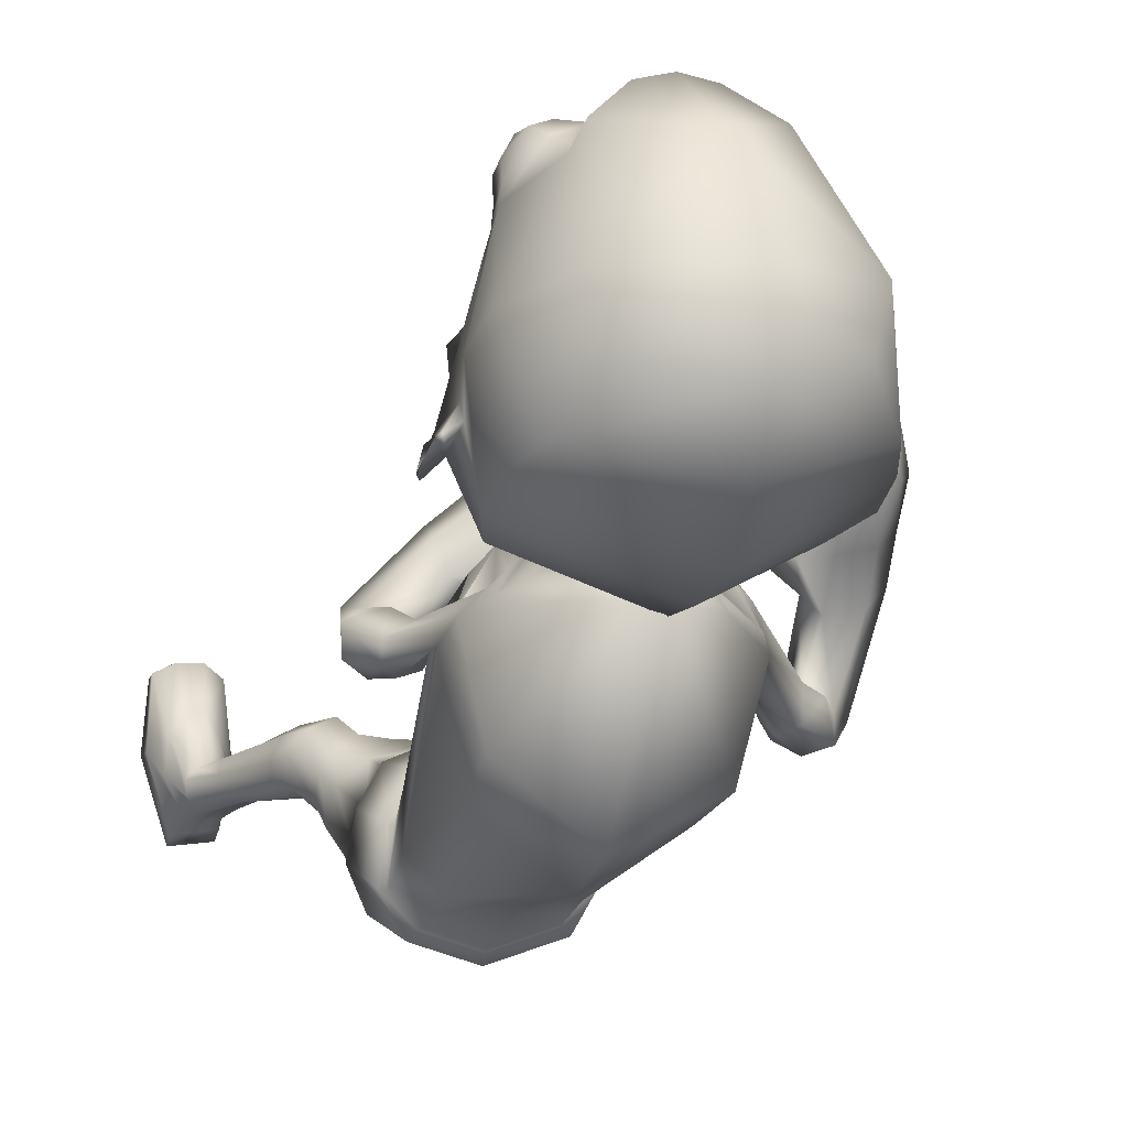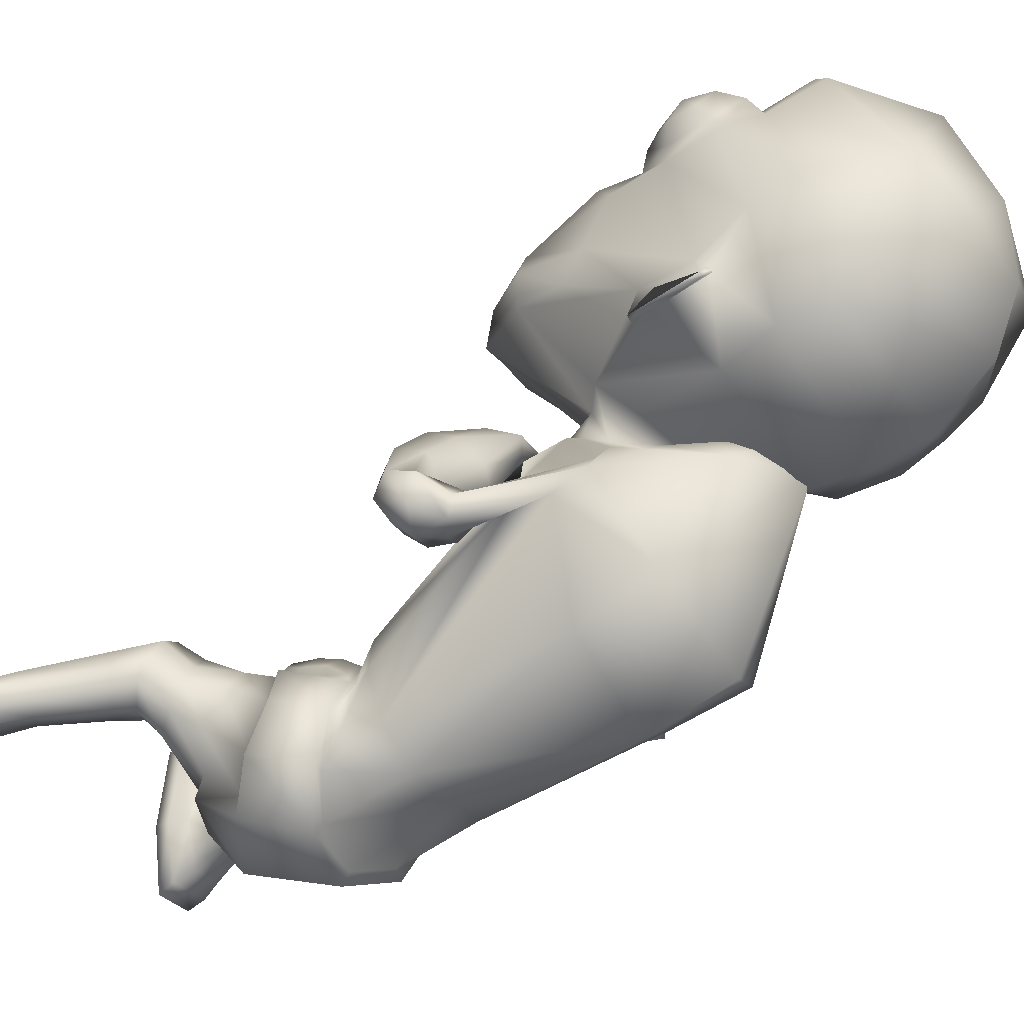
<metadata>
{"format":"obj","ext":"obj","renderer":"f3d","projection":"perspective","resolution":1024,"background":"white","views":[{"elev":-2.9,"azim":163.6,"up":"+Z"},{"elev":-27.3,"azim":118.5,"up":"+Z"}]}
</metadata>
<code>
o untitled2:Mesh1.001
v 1.88 9.239 5.698
v 1.84 8.919 5.272
v 2.451 10.27 4.493
v 2.353 10.95 4.736
v 1.114 8.042 6.347
v 0.924 7.468 5.833
v 1.828 8.31 5.65
v 0.6728 3.408 -0.3105
v 1.859 3.991 -0.2485
v 2.147 3.528 0.2662
v 1.777 3.337 0.3907
v 0.2569 6.752 2.842
v 0.319 6.661 2.964
v 0.2025 6.817 3.053
v 0.1614 6.882 2.97
v 2.616 11.26 4.393
v 2.659 11.16 4.36
v 2.641 11.18 4.285
v 2.614 11.3 4.329
v 2.346 12.56 3.84
v 0.211 13.02 2.915
v 0.2034 13.84 3.713
v 2.125 13.14 4.13
v 0.215 14.2 4.64
v 1.417 14.05 4.854
v 2.632 10.2 4.052
v 2.595 10.23 3.975
v 2.614 10.57 4.252
v 2.631 10.54 4.33
v 2.355 11.14 4.524
v 2.351 10.37 4.218
v 1.398 11.55 7.225
v 0.7741 10.98 7.659
v 0.9325 10.95 7.691
v 1.52 11.36 7.455
v 0.7171 10.13 7.407
v 0.9007 10.2 7.496
v 1.245 9.788 7.01
v 1.377 9.923 7.225
v 1.878 10.39 6.606
v 1.855 10.4 6.846
v 2 11.17 6.754
v 1.946 11.09 6.995
v 1.305 10.76 7.745
v 1.636 11 7.612
v 1.282 10.37 7.646
v 1.498 10.15 7.399
v 1.869 10.44 7.191
v 1.894 10.85 7.295
v 1.672 10.56 7.6
v 2.179 4.789 -0.2353
v 1.838 4.473 -0.8774
v 1.556 5.413 -1.147
v 1.975 5.676 -0.502
v 0.6772 4.438 1.607
v 0.8154 4.429 1.496
v 0.9747 4.799 1.363
v 0.6673 4.818 1.604
v 1.254 5.674 0.8674
v 1.092 5.209 1.121
v 1.142 4.763 1.211
v 1.768 4.953 0.9878
v 1.829 4.544 -0.6162
v 1.634 3.716 -0.4307
v 0.6752 3.274 -0.4778
v 1.722 4.923 0.9075
v 1.982 4.989 0.4323
v 2.101 5.039 0.4405
v 1.811 5.779 0.2301
v 1.239 5.67 0.7385
v 1.9 5.808 0.2815
v 1.878 5.686 -0.5293
v 2.053 4.752 -0.1607
v 1.432 5.446 -1.009
v 0.5681 5.3 -1.299
v 0.5722 5.201 -1.473
v 1.113 4.727 1.039
v 1.065 5.466 1.099
v 1.024 5.159 1.29
v 0.5411 6.737 -0.6576
v 1.359 6.675 -0.5626
v 0.5719 5.506 1.11
v 1.275 6.006 1.352
v 0.52 5.811 1.591
v 1.818 6.264 0.6994
v 1.874 6.494 -0.05062
v 0.6127 9.317 -0.3703
v 1.826 9.05 0.6007
v 1.542 8.232 3.132
v 0.2612 7.011 3.387
v 2.004 8.4 2.443
v 2.071 8.886 2.291
v 0.6836 10.6 0.09105
v 1.848 10.13 1.135
v 1.363 8.736 3.419
v 0.2352 7.694 3.759
v -0.6517 6.491 4.55
v -0.7763 6.917 4.542
v -0.7443 6.902 4.308
v -0.6326 6.468 4.39
v 1.961 9.311 2.601
v 0.2776 11.45 2.715
v 1.208 10.82 2.71
v 1.095 8.8 3.526
v 0.249 8.007 3.878
v 1.519 9.185 2.946
v 1.412 9.344 3.113
v 1.686 9.915 2.804
v 0.6831 3.843 -1.11
v 2.293 4.228 0.1614
v 1.813 4.479 1.03
v 2.219 4.452 0.6975
v 1.019 4.357 1.138
v 1.466 4.119 1.26
v 1.828 3.908 1.318
v 2.156 3.979 1.081
v 2.323 3.945 0.832
v 2.357 3.779 0.4702
v 0.6779 3.712 0.3843
v 1.642 3.459 0.8143
v 1.208 3.906 0.9499
v 1.618 3.712 1.173
v 2.952 0.493 2
v 3.911 0.5037 2.04
v 3.615 0.4798 2.229
v 3.219 0.4734 2.232
v 2.422 3.34 0.528
v 2.033 3.192 0.5706
v 2.729 3.548 0.7681
v 2.458 3.698 1.368
v 2.671 3.641 1.07
v 2.045 3.62 1.537
v 1.737 3.394 1.235
v 1.745 3.214 0.8655
v 2.583 3.115 0.5121
v 2.331 2.932 0.506
v 2.784 3.207 0.7185
v 2.627 3.114 1.294
v 2.782 3.179 1.017
v 2.394 3.022 1.422
v 2.15 2.934 1.206
v 2.144 2.881 0.8501
v 3.005 2.23 0.4397
v 2.741 2.084 0.4519
v 3.191 2.276 0.6083
v 3.229 2.145 0.9923
v 3.272 2.235 0.8078
v 3.008 2 1.033
v 2.776 1.969 0.9337
v 2.674 1.98 0.695
v 3.399 1.612 0.2859
v 2.948 1.534 0.3146
v 3.592 1.662 0.5049
v 3.461 1.56 0.8599
v 3.601 1.628 0.73
v 3.266 1.455 0.9378
v 3.06 1.411 0.9075
v 2.902 1.438 0.7103
v 3.541 1.327 0.1687
v 3.065 1.218 0.1944
v 3.819 1.272 0.7637
v 3.522 1.13 1.556
v 3.756 1.193 1.331
v 3.255 1.129 1.64
v 3.094 1.125 1.308
v 2.915 1.169 0.8333
v 3.209 0.707 2.248
v 3.578 0.7097 2.247
v 3.898 0.728 2.105
v 3.995 0.8596 1.056
v 3.706 1.049 -0.005113
v 3.039 0.9373 0.0481
v 2.845 0.8592 0.8258
v 2.946 0.7212 2.028
v 4.03 0.6112 1.023
v 3.707 0.8145 -0.1677
v 3.06 0.727 -0.1156
v 2.909 0.6023 0.7988
v 2.194 7.568 1.964
v 1.899 7.53 2.048
v 2.413 7.745 2.414
v 2.407 7.682 2.085
v 1.776 7.635 2.419
v 2.033 7.729 2.62
v 1.863 7.247 2.474
v 2.258 7.419 2.772
v 2.829 7.468 2.602
v 2.794 7.36 2.172
v 2.466 7.223 1.952
v 1.971 7.159 2.035
v 2.493 7.219 2.761
v 2.152 7.082 2.514
v 1.48 7.128 3.121
v 1.615 6.906 3.581
v 2.675 6.802 2.462
v 2.732 6.99 2.771
v 1.604 6.433 3.759
v 1.48 6.177 3.477
v 2.23 6.989 2.134
v 2.618 7.028 2.115
v 1.178 6.736 3.075
v 1.13 7.062 2.969
v 0.6546 4.137 1.225
v 0.652 3.91 0.7913
v 0.8389 7.304 3.662
v 1.012 6.997 4.058
v 1.036 6.567 4.225
v 0.6837 7.331 3.241
v 0.8371 6.364 4.054
v 0.7875 6.978 3.419
v 0.04208 7.395 4.451
v 0.1549 6.937 4.618
v 0.2492 6.481 4.639
v 0.1258 6.946 4.144
v -0.006313 7.381 4.117
v 0.1844 6.412 4.423
v 0.8696 6.856 3.024
v 0.7364 7.047 2.795
v 0.5756 7.051 3.186
v 0.4868 7.19 3.036
v -0.8666 7.314 4.331
v -0.864 7.323 4.478
v 0.9596 8.874 3.929
v 0.2715 8.407 4.178
v 1.028 9.146 3.424
v 0.2532 11.19 3.257
v 0.9778 10.59 3.066
v 0.2634 10.7 3.324
v 0.6996 10.31 3.147
v 1.253 9.962 3.048
v 0.3077 9.224 3.138
v 1.088 9.587 3.657
v 0.2923 10.5 3.085
v 0.2585 11.35 2.546
v 2.157 11.16 3.291
v 0.3484 7.312 5.368
v 0.9042 7.352 5.303
v 1.297 9.094 4.108
v 0.2331 12.16 2.631
v 2.395 11.96 3.526
v 0.3579 7.262 5.96
v 0.391 10.9 7.813
v 0.4001 10.09 7.505
v 2.43 12.52 5.489
v 2.516 11.73 5.148
v 0.8461 12.01 7.937
v 0.3658 12.01 8.044
v 1.878 13.61 5.714
v 0.2476 14.12 5.812
v 1.423 12.41 7.455
v 1.774 8.279 5.169
v 0.3059 13.47 7.223
v 0.3612 7.882 6.411
v 1.741 9.567 6.466
v 1.216 9.145 6.965
v 0.5927 9.423 7.199
v 0.5042 9.471 7.379
v 0.3971 9.513 7.589
v 0.3871 9.063 7.114
v 0.3929 9.699 7.343
v 0.6386 5.167 1.526
v 0.6046 5.41 1.396
v 0.9403 4.235 1.235
v 0.5781 5.56 1.32
v 0.8968 4.385 1.312
v 0.5656 9.944 7.349
v 0.3967 9.915 7.434
v -1.195 9.176 5.716
v -1.742 10.83 4.795
v -1.83 10.16 4.524
v -1.179 8.864 5.266
v -0.3956 8.012 6.344
v -1.16 8.258 5.63
v -0.2182 7.446 5.822
v -0.7009 3.353 0.3653
v -1.11 3.602 0.283
v -0.7788 4.031 -0.2189
v -2.146 7.544 3.758
v -2.124 7.728 3.846
v -2.236 7.723 3.863
v -2.31 7.542 3.781
v -2.039 11.12 4.456
v -2.041 11.16 4.393
v -2.066 11.04 4.344
v -2.08 11.02 4.42
v -1.837 12.42 3.947
v -1.642 13.01 4.226
v -0.9613 13.97 4.915
v -2.008 10.07 4.086
v -2.026 10.42 4.368
v -2.012 10.44 4.289
v -1.975 10.1 4.007
v -1.759 11.02 4.587
v -1.742 10.27 4.243
v -0.6787 11.49 7.272
v -0.7807 11.28 7.505
v -0.1582 10.91 7.714
v -0.002888 10.95 7.676
v -0.1037 10.17 7.517
v 0.07733 10.11 7.421
v -0.5953 9.871 7.263
v -0.4809 9.747 7.042
v -1.116 10.31 6.901
v -1.157 10.3 6.659
v -1.215 10.98 7.061
v -1.284 11.06 6.823
v -0.8669 10.91 7.665
v -0.5165 10.7 7.783
v -0.4849 10.32 7.683
v -0.7109 10.09 7.442
v -1.106 10.35 7.249
v -1.139 10.75 7.357
v -0.8869 10.48 7.652
v -1.014 4.833 -0.1539
v -0.7848 5.703 -0.4294
v -0.4673 5.421 -1.118
v -0.7691 4.519 -0.8304
v 0.356 4.77 1.382
v 0.5259 4.421 1.508
v 0.07501 5.576 0.8712
v -0.4423 4.911 1.04
v 0.1792 4.708 1.224
v 0.2255 5.132 1.124
v -0.7419 4.588 -0.5722
v -0.5116 3.718 -0.4115
v -0.4117 4.884 0.9513
v -0.831 5.042 0.5216
v -0.7246 4.988 0.4968
v -0.5245 5.753 0.2829
v -0.5939 5.79 0.3528
v 0.06869 5.577 0.7356
v -0.6975 5.693 -0.4765
v -0.8919 4.789 -0.09552
v -0.3277 5.435 -0.9988
v 0.1847 4.67 1.04
v 0.2943 5.106 1.305
v 0.2406 5.372 1.097
v -0.2588 6.614 -0.6167
v -0.2182 5.925 1.296
v -0.7163 6.16 0.6427
v -0.7651 6.405 -0.1195
v -0.8301 8.972 0.3293
v -1.204 8.326 3.034
v -1.513 8.428 2.244
v -1.524 8.917 1.96
v -0.9308 10.06 0.724
v -1.12 8.862 3.345
v -3.421 8.638 5.115
v -3.292 8.526 5.112
v -3.009 8.868 5.035
v -3.196 9.012 5.056
v -1.572 9.413 2.202
v -0.6264 10.79 2.591
v -0.7453 8.873 3.51
v -1.167 9.458 2.966
v -1.399 9.314 2.808
v -1.279 10.01 2.434
v -1.176 4.318 0.2395
v -1.004 4.5 0.7714
v -0.5421 4.436 1.043
v 0.2659 4.321 1.141
v -0.9548 3.994 1.113
v -0.6026 3.857 1.295
v -0.2045 4.048 1.233
v -1.159 4.003 0.8914
v -1.269 3.871 0.5304
v -0.5057 3.428 0.7632
v -0.4235 3.648 1.119
v 0.02466 3.842 0.9087
v -2.018 0.6511 2.109
v -2.318 0.6572 2.298
v -2.708 0.6748 2.234
v -2.971 0.6926 2
v -1.008 3.25 0.5616
v -1.384 3.443 0.5745
v -1.629 3.661 0.8576
v -1.518 3.728 1.153
v -1.263 3.739 1.422
v -0.8503 3.602 1.534
v -0.6167 3.367 1.187
v -0.6851 3.219 0.817
v -1.198 3.006 0.555
v -1.456 3.19 0.5573
v -1.655 3.278 0.7586
v -1.657 3.241 1.05
v -1.509 3.177 1.334
v -1.275 3.087 1.466
v -1.03 3.002 1.254
v -1.02 2.953 0.9
v -1.574 2.148 0.4864
v -1.84 2.288 0.4654
v -2.033 2.329 0.6277
v -2.119 2.286 0.8242
v -2.08 2.197 1.01
v -1.858 2.057 1.058
v -1.623 2.03 0.9666
v -1.512 2.045 0.7315
v -1.767 1.593 0.3328
v -2.217 1.661 0.2951
v -2.412 1.708 0.5055
v -2.431 1.675 0.7297
v -2.296 1.609 0.8668
v -2.102 1.509 0.9515
v -1.894 1.47 0.9296
v -1.727 1.499 0.7374
v -1.872 1.267 0.208
v -2.348 1.364 0.1687
v -2.654 1.349 0.7144
v -2.674 1.315 1.282
v -2.485 1.268 1.54
v -2.236 1.263 1.663
v -2.01 1.218 1.356
v -1.762 1.229 0.8995
v -2.665 0.9042 2.241
v -2.301 0.891 2.298
v -2.959 0.9208 2.05
v -2.518 1.027 0.01976
v -2.884 0.9721 1.001
v -1.842 0.9646 0.07294
v -1.706 0.9228 0.928
v -2.008 0.8805 2.122
v -2.509 0.7643 -0.1061
v -2.923 0.7227 0.983
v -1.856 0.728 -0.06177
v -1.776 0.6697 0.9157
v -1.991 7.702 1.861
v -2.041 7.738 1.502
v -2.196 7.936 1.307
v -2.443 8.121 1.436
v -2.449 8.111 1.923
v -2.198 7.928 2.121
v -2.792 7.947 1.764
v -2.441 7.645 2.01
v -2.587 7.679 1.071
v -2.909 7.946 1.199
v -2.161 7.404 1.733
v -2.293 7.459 1.259
v -2.962 7.77 1.574
v -3.271 8.051 2.807
v -2.747 7.982 2.694
v -2.666 7.521 1.795
v -3.017 7.312 1.442
v -3.493 7.412 3.127
v -3.626 7.779 3.041
v -3.191 7.613 1.466
v -2.425 7.294 1.568
v -2.517 7.834 2.944
v -2.778 7.633 3.051
v -2.576 7.351 1.229
v -3.255 8.423 3.47
v -2.728 8.437 3.37
v -3.594 8.167 3.656
v -2.342 8.213 3.345
v -2.703 8.041 3.439
v -3.468 7.916 3.837
v -3.42 8.752 4.217
v -3.038 9.055 4.132
v -3.668 8.388 4.332
v -2.742 8.877 4.171
v -2.969 8.508 4.248
v -3.496 8.24 4.422
v -2.204 7.736 3.224
v -2.528 7.713 3.258
v -2.397 7.97 3.511
v -2.176 7.993 3.486
v -2.929 9.326 4.976
v -2.808 9.244 4.984
v -0.4712 8.896 3.915
v -0.5284 9.169 3.397
v -0.4236 10.56 2.985
v -0.1415 10.3 3.101
v -0.7981 10.02 2.849
v -0.5306 9.585 3.62
v -1.596 11.04 3.36
v -0.2065 7.335 5.291
v -0.7621 9.093 4.067
v -1.866 11.82 3.631
v -1.837 12.37 5.596
v -1.899 11.58 5.25
v -0.118 11.98 7.959
v -1.347 13.5 5.797
v -0.737 12.34 7.507
v -1.138 8.237 5.134
v -1.022 9.507 6.502
v -0.4616 9.109 6.986
v 0.1861 9.414 7.206
v 0.2814 9.465 7.383
v 0.3522 4.192 1.224
v 0.4181 4.365 1.323
v 0.2242 9.935 7.357
f 1 2 3 4
f 5 6 7 1
f 8 9 10 11
f 12 13 14 15
f 16 17 18 19
f 20 21 22 23
f 23 22 24 25
f 26 27 28 29
f 30 4 16 19
f 3 31 27 26
f 18 17 29 28
f 32 33 34 35
f 33 36 37 34
f 36 38 39 37
f 38 40 41 39
f 40 42 43 41
f 42 32 35 43
f 35 34 44 45
f 34 37 46 44
f 37 39 47 46
f 39 41 48 47
f 41 43 49 48
f 43 35 45 49
f 50 45 44 46
f 50 46 47 48
f 50 48 49 45
f 51 52 53 54
f 55 56 57 58
f 59 60 61 62
f 63 9 64 52
f 9 8 65 64
f 66 67 68 62
f 69 70 59 71
f 72 69 71 54
f 67 73 51 68
f 73 63 52 51
f 74 72 54 53
f 75 74 53 76
f 77 66 62 61
f 60 59 78 79
f 61 60 79 57
f 74 75 80 81
f 82 70 83 84
f 70 69 85 83
f 72 74 81 86
f 81 80 87 88
f 84 83 89 90
f 83 85 91 89
f 86 81 88 92
f 88 87 93 94
f 90 89 95 96
f 97 98 99 100
f 92 88 94 101
f 94 93 102 103
f 96 95 104 105
f 95 106 107 104
f 101 94 103 108
f 109 52 64 65
f 63 73 110 9
f 67 66 111 112
f 66 77 113 111
f 111 114 115 116
f 112 111 116 117
f 9 110 118 10
f 119 8 11 120
f 114 121 122 115
f 123 124 125 126
f 11 10 127 128
f 10 118 129 127
f 117 116 130 131
f 116 115 132 130
f 115 122 133 132
f 120 11 128 134
f 128 127 135 136
f 127 129 137 135
f 131 130 138 139
f 130 132 140 138
f 132 133 141 140
f 134 128 136 142
f 136 135 143 144
f 135 137 145 143
f 139 138 146 147
f 138 140 148 146
f 140 141 149 148
f 142 136 144 150
f 144 143 151 152
f 143 145 153 151
f 147 146 154 155
f 146 148 156 154
f 148 149 157 156
f 150 144 152 158
f 152 151 159 160
f 151 153 161 159
f 155 154 162 163
f 154 156 164 162
f 156 157 165 164
f 158 152 160 166
f 162 164 167 168
f 163 162 168 169
f 159 161 170 171
f 160 159 171 172
f 166 160 172 173
f 164 165 174 167
f 171 170 175 176
f 172 171 176 177
f 173 172 177 178
f 167 174 123 126
f 168 167 126 125
f 169 168 125 124
f 177 176 175 178
f 89 91 179 180
f 92 101 181 182
f 106 95 183 184
f 95 89 180 183
f 184 183 185 186
f 182 181 187 188
f 180 179 189 190
f 183 180 190 185
f 191 192 193 194
f 195 196 197 198
f 199 200 201 202
f 192 199 202 193
f 203 204 119 121
f 122 121 119 120
f 133 122 120 134
f 141 133 134 142
f 149 141 142 150
f 157 149 150 158
f 165 157 158 166
f 174 165 166 173
f 123 174 173 178
f 178 175 124 123
f 170 169 124 175
f 161 163 169 170
f 153 155 163 161
f 145 147 155 153
f 137 139 147 145
f 129 131 139 137
f 118 117 131 129
f 110 112 117 118
f 73 67 112 110
f 85 69 72 86
f 91 85 86 92
f 179 91 92 182
f 189 179 182 188
f 201 200 195 198
f 196 191 194 197
f 181 184 186 187
f 101 106 184 181
f 107 106 101 108
f 186 185 192 191
f 187 186 191 196
f 188 187 196 195
f 200 189 188 195
f 190 189 200 199
f 185 190 199 192
f 194 193 205 206
f 197 194 206 207
f 193 202 208 205
f 201 198 209 210
f 198 197 207 209
f 206 205 211 212
f 207 206 212 213
f 208 210 214 215
f 205 208 215 211
f 210 209 216 214
f 209 207 213 216
f 202 201 217 218
f 201 210 219 217
f 210 208 220 219
f 208 202 218 220
f 218 217 13 12
f 217 219 14 13
f 219 220 15 14
f 220 218 12 15
f 211 215 221 222
f 212 211 222 98
f 213 212 98 97
f 216 213 97 100
f 214 216 100 99
f 215 214 99 221
f 99 98 222 221
f 105 104 223 224
f 225 223 104 107
f 103 102 226 227
f 227 226 228 229
f 229 225 230 227
f 225 107 108 230
f 230 108 103 227
f 229 228 231 225
f 232 233 234 235
f 236 224 223 237
f 238 232 235 31 3
f 235 234 239 240
f 236 237 6 241
f 242 243 36 33
f 244 245 20 23
f 242 33 246 247
f 248 244 23 25
f 249 248 25 24
f 240 239 21 20
f 245 4 30 240 20
f 32 244 248 250
f 42 245 244 32
f 40 4 245 42
f 251 238 3 2
f 246 33 32 250
f 246 250 252 247
f 252 250 248 249
f 6 5 253 241
f 6 237 251 7
f 223 238 251 237
f 225 232 238 223
f 225 231 233 232
f 30 31 235 240
f 4 3 17 16
f 31 30 19 18
f 31 18 28 27
f 17 3 26 29
f 254 40 38 255
f 4 40 254 1
f 256 257 258 259
f 260 258 257 256
f 255 259 253 5
f 254 255 5 1
f 7 251 2 1
f 38 256 259 255
f 261 79 78 262
f 62 68 71 59
f 54 71 68 51
f 52 109 76 53
f 58 57 79 261
f 111 113 263 114
f 70 82 264 59
f 263 113 265 203
f 113 77 61 265
f 59 264 262 78
f 203 265 56 55
f 265 61 57 56
f 263 203 121 114
f 36 266 256 38
f 243 267 266 36
f 256 266 267 260
f 268 269 270 271
f 272 268 273 274
f 8 275 276 277
f 278 279 280 281
f 282 283 284 285
f 286 287 22 21
f 287 288 24 22
f 289 290 291 292
f 293 283 282 269
f 270 289 292 294
f 284 291 290 285
f 295 296 297 298
f 298 297 299 300
f 300 299 301 302
f 302 301 303 304
f 304 303 305 306
f 306 305 296 295
f 296 307 308 297
f 297 308 309 299
f 299 309 310 301
f 301 310 311 303
f 303 311 312 305
f 305 312 307 296
f 313 309 308 307
f 313 311 310 309
f 313 307 312 311
f 314 315 316 317
f 55 58 318 319
f 320 321 322 323
f 324 317 325 277
f 277 325 65 8
f 326 321 327 328
f 329 330 320 331
f 332 315 330 329
f 328 327 314 333
f 333 314 317 324
f 334 316 315 332
f 75 76 316 334
f 335 322 321 326
f 323 336 337 320
f 322 318 336 323
f 334 338 80 75
f 82 84 339 331
f 331 339 340 329
f 332 341 338 334
f 338 342 87 80
f 84 90 343 339
f 339 343 344 340
f 341 345 342 338
f 342 346 93 87
f 90 96 347 343
f 348 349 350 351
f 345 352 346 342
f 346 353 102 93
f 96 105 354 347
f 347 354 355 356
f 352 357 353 346
f 109 65 325 317
f 324 277 358 333
f 328 359 360 326
f 326 360 361 335
f 360 362 363 364
f 359 365 362 360
f 277 276 366 358
f 119 367 275 8
f 364 363 368 369
f 370 371 372 373
f 275 374 375 276
f 276 375 376 366
f 365 377 378 362
f 362 378 379 363
f 363 379 380 368
f 367 381 374 275
f 374 382 383 375
f 375 383 384 376
f 377 385 386 378
f 378 386 387 379
f 379 387 388 380
f 381 389 382 374
f 382 390 391 383
f 383 391 392 384
f 385 393 394 386
f 386 394 395 387
f 387 395 396 388
f 389 397 390 382
f 390 398 399 391
f 391 399 400 392
f 393 401 402 394
f 394 402 403 395
f 395 403 404 396
f 397 405 398 390
f 398 406 407 399
f 399 407 408 400
f 401 409 410 402
f 402 410 411 403
f 403 411 412 404
f 405 413 406 398
f 410 414 415 411
f 409 416 414 410
f 407 417 418 408
f 406 419 417 407
f 413 420 419 406
f 411 415 421 412
f 417 422 423 418
f 419 424 422 417
f 420 425 424 419
f 415 371 370 421
f 414 372 371 415
f 416 373 372 414
f 424 425 423 422
f 343 426 427 344
f 345 428 429 352
f 356 430 431 347
f 347 431 426 343
f 430 432 433 431
f 428 434 435 429
f 426 436 437 427
f 431 433 436 426
f 438 439 440 441
f 442 443 444 445
f 446 447 448 449
f 441 440 447 446
f 203 369 119 204
f 368 367 119 369
f 380 381 367 368
f 388 389 381 380
f 396 397 389 388
f 404 405 397 396
f 412 413 405 404
f 421 420 413 412
f 370 425 420 421
f 425 370 373 423
f 418 423 373 416
f 408 418 416 409
f 400 408 409 401
f 392 400 401 393
f 384 392 393 385
f 376 384 385 377
f 366 376 377 365
f 358 366 365 359
f 333 358 359 328
f 340 341 332 329
f 344 345 341 340
f 427 428 345 344
f 437 434 428 427
f 448 443 442 449
f 445 444 439 438
f 429 435 432 430
f 352 429 430 356
f 355 357 352 356
f 432 438 441 433
f 435 445 438 432
f 434 442 445 435
f 449 442 434 437
f 436 446 449 437
f 433 441 446 436
f 439 450 451 440
f 444 452 450 439
f 440 451 453 447
f 448 454 455 443
f 443 455 452 444
f 450 456 457 451
f 452 458 456 450
f 453 459 460 454
f 451 457 459 453
f 454 460 461 455
f 455 461 458 452
f 447 462 463 448
f 448 463 464 454
f 454 464 465 453
f 453 465 462 447
f 462 278 281 463
f 463 281 280 464
f 464 280 279 465
f 465 279 278 462
f 457 466 467 459
f 456 351 466 457
f 458 348 351 456
f 461 349 348 458
f 460 350 349 461
f 459 467 350 460
f 350 467 466 351
f 105 224 468 354
f 469 355 354 468
f 353 470 226 102
f 470 471 228 226
f 471 470 472 469
f 469 472 357 355
f 472 470 353 357
f 471 469 231 228
f 473 474 234 233
f 236 475 468 224
f 476 270 294 474 473
f 474 477 239 234
f 236 241 274 475
f 242 298 300 243
f 478 287 286 479
f 242 247 480 298
f 481 288 287 478
f 249 24 288 481
f 477 286 21 239
f 479 286 477 293 269
f 295 482 481 478
f 306 295 478 479
f 304 306 479 269
f 483 271 270 476
f 480 482 295 298
f 480 247 252 482
f 252 249 481 482
f 274 241 253 272
f 274 273 483 475
f 468 475 483 476
f 469 468 476 473
f 469 473 233 231
f 293 477 474 294
f 269 282 285 270
f 294 284 283 293
f 294 292 291 284
f 285 290 289 270
f 484 485 302 304
f 269 268 484 304
f 486 259 258 487
f 260 486 487 258
f 485 272 253 259
f 484 268 272 485
f 273 268 271 483
f 302 485 259 486
f 261 262 337 336
f 321 320 330 327
f 315 314 327 330
f 317 316 76 109
f 58 261 336 318
f 360 364 488 361
f 331 320 264 82
f 488 203 489 361
f 361 489 322 335
f 320 337 262 264
f 203 55 319 489
f 489 319 318 322
f 488 364 369 203
f 300 302 486 490
f 243 300 490 267
f 486 260 267 490

</code>
